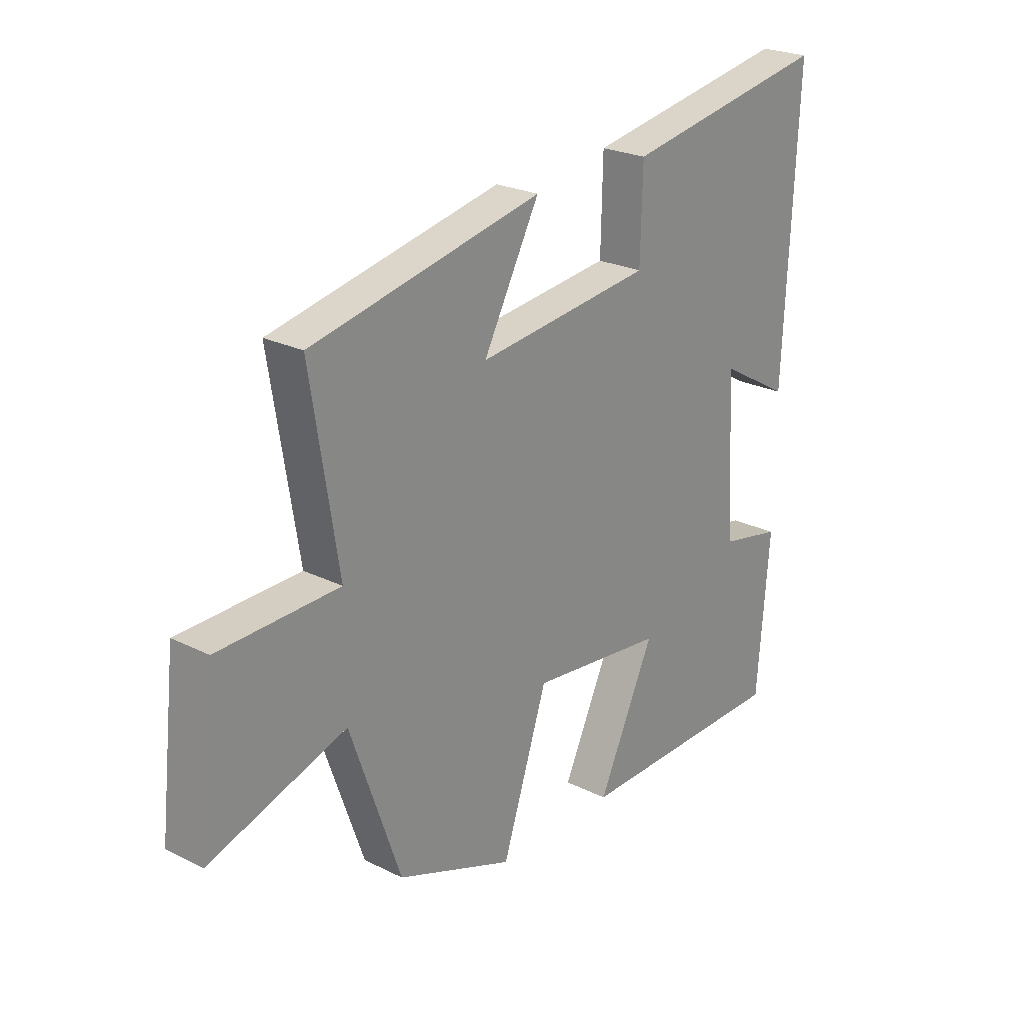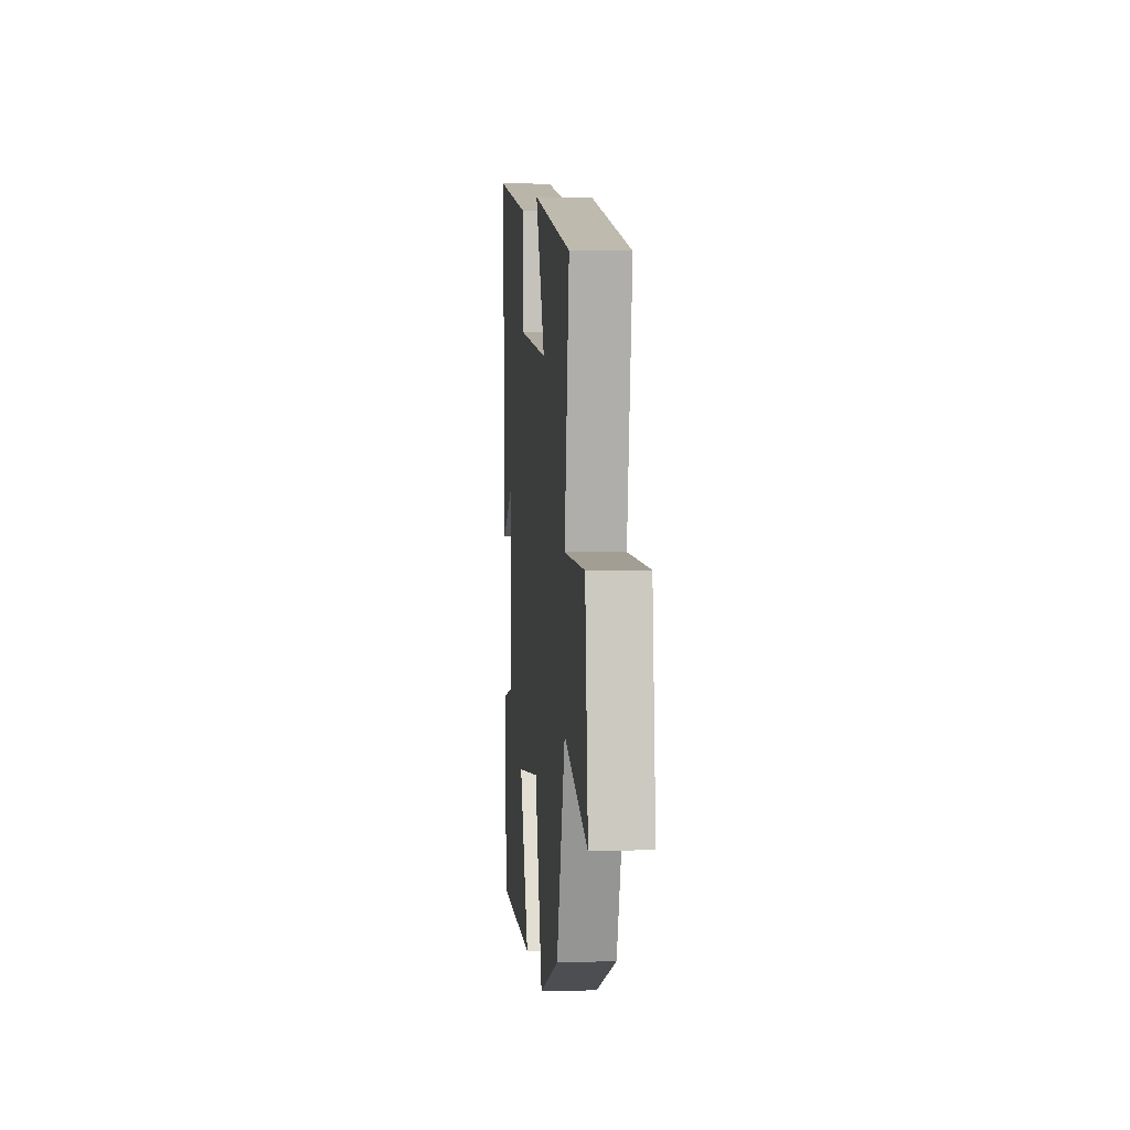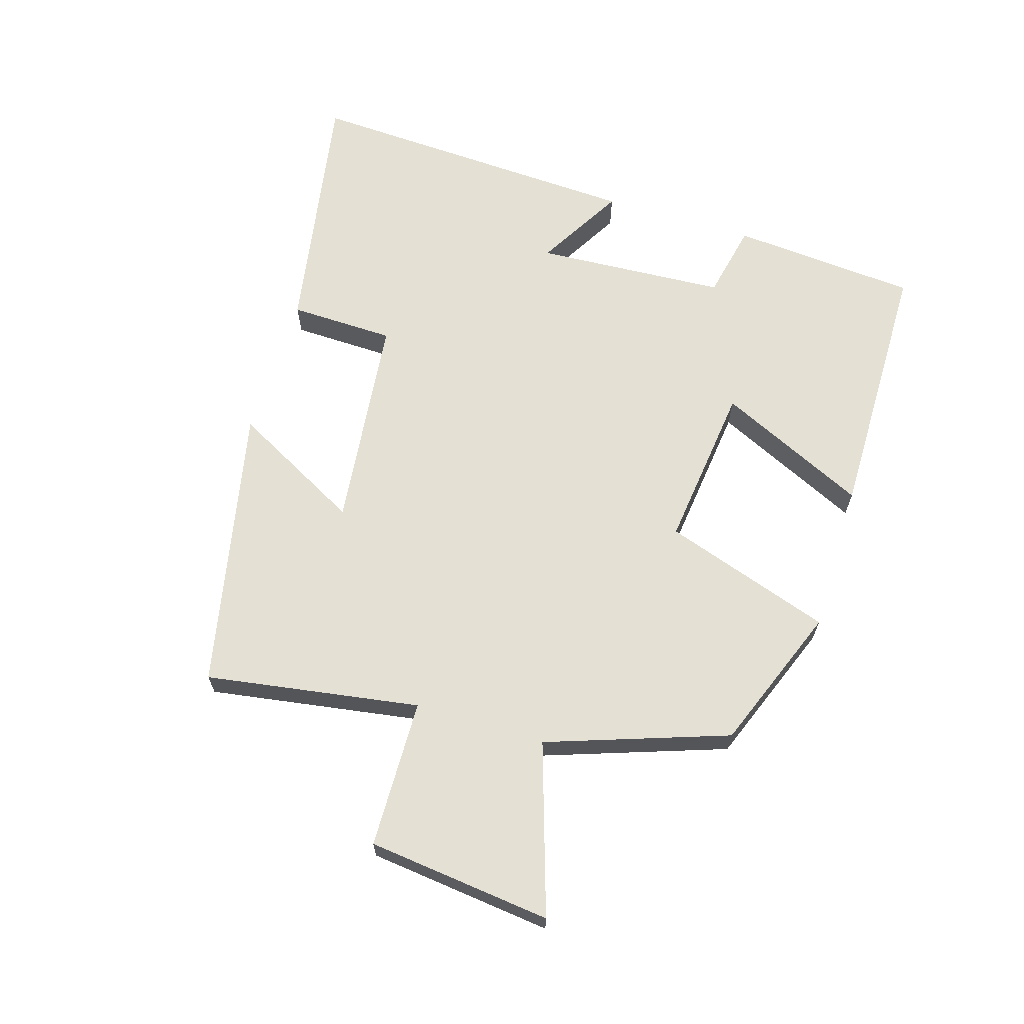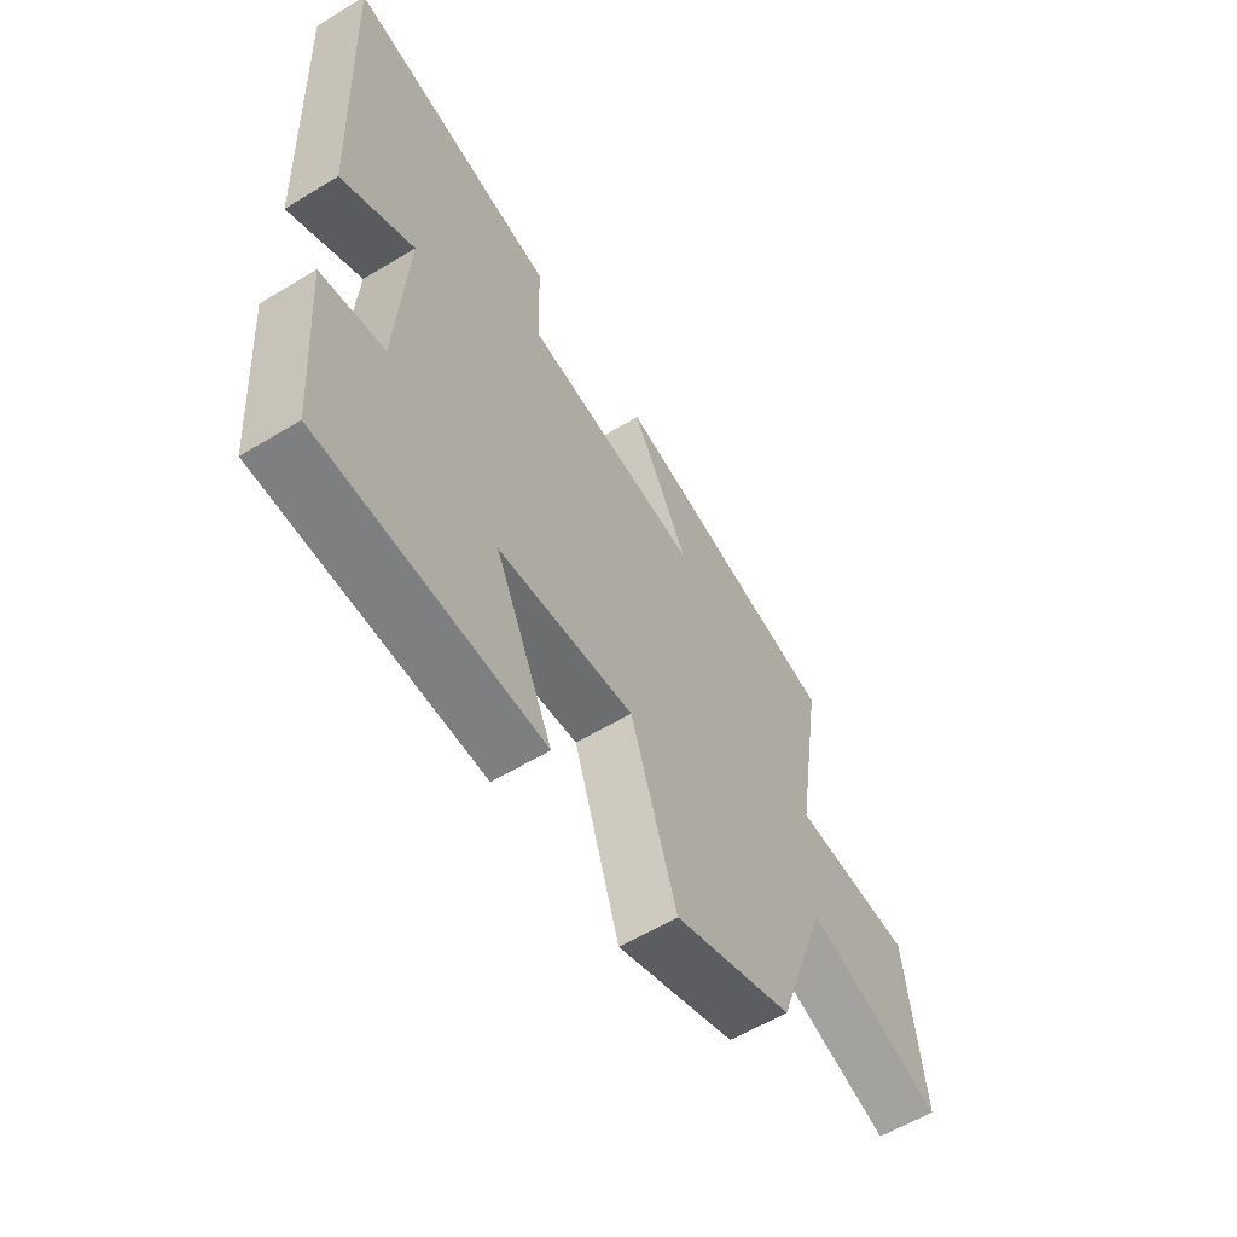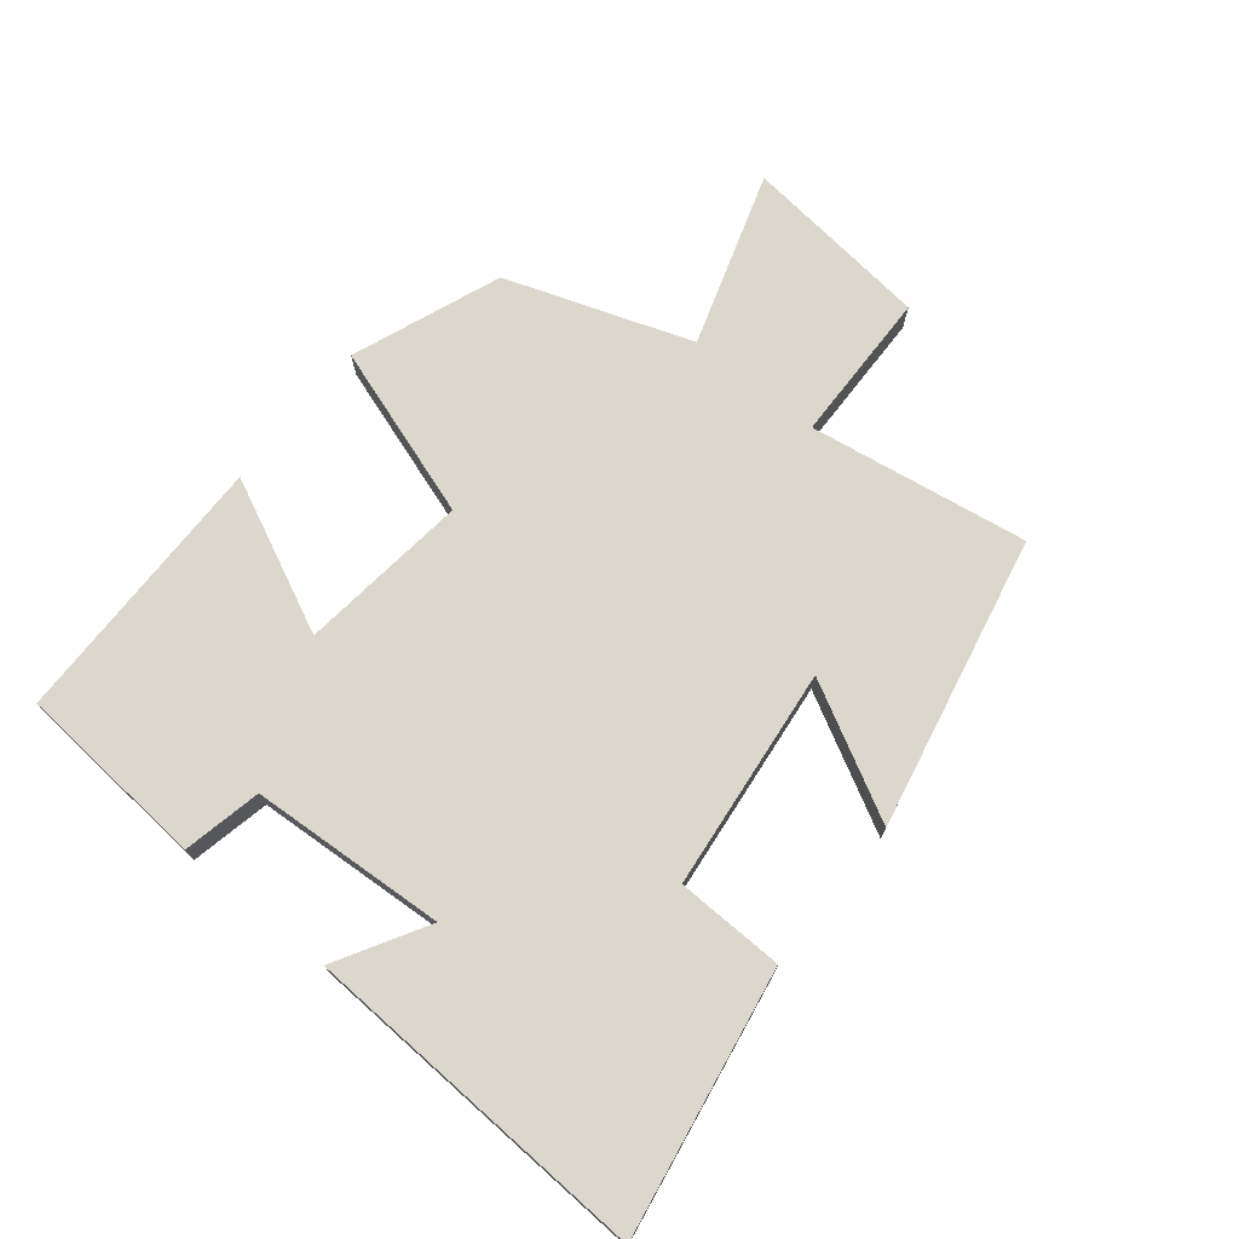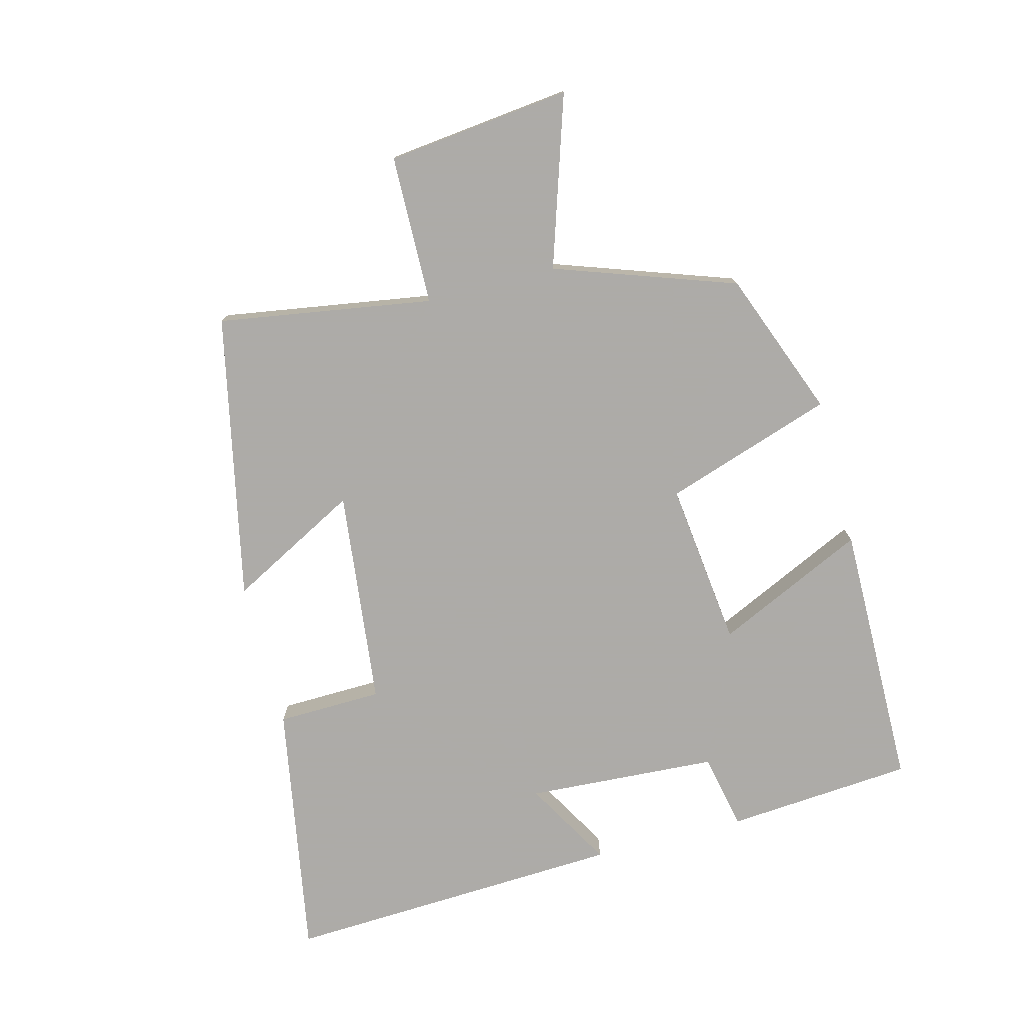
<metadata>
{"format":"obj","ext":"obj","renderer":"f3d","projection":"perspective","resolution":1024,"background":"white","views":[{"elev":24.2,"azim":129.5,"up":"+Z"},{"elev":3.7,"azim":84.8,"up":"+Z"},{"elev":65.4,"azim":107.1,"up":"+Y"},{"elev":-59.2,"azim":-58.1,"up":"+Z"},{"elev":72.9,"azim":-51.0,"up":"+Y"},{"elev":-76.5,"azim":104.6,"up":"+Y"}]}
</metadata>
<code>
v -0.477 0.07 -0.496
v -0.5 0.07 -0.205
v -0.381 0.07 -0.18
v -0.363 0.07 0.118
v -0.5 0.07 0.039
v -0.525 0.07 0.57
v -0.125 0.07 0.5
v -0.121 0.07 0.336
v 0.217 0.07 0.298
v 0.109 0.07 0.5
v 0.553 0.07 0.407
v 0.5 0.07 0.074
v 0.732 0.07 0.069
v 0.764 0.07 -0.217
v 0.5 0.07 -0.132
v 0.402 0.07 -0.413
v 0.176 0.07 -0.5
v 0.089 0.07 -0.238
v -0.169 0.07 -0.268
v -0.06 0.07 -0.5
v -0.477 0 -0.496
v -0.5 0 -0.205
v -0.381 0 -0.18
v -0.363 0 0.118
v -0.5 0 0.039
v -0.525 0 0.57
v -0.125 0 0.5
v -0.121 0 0.336
v 0.217 0 0.298
v 0.109 0 0.5
v 0.553 0 0.407
v 0.5 0 0.074
v 0.732 0 0.069
v 0.764 0 -0.217
v 0.5 0 -0.132
v 0.402 0 -0.413
v 0.176 0 -0.5
v 0.089 0 -0.238
v -0.169 0 -0.268
v -0.06 0 -0.5
f 1 2 3
f 20 1 3
f 19 20 3
f 18 19 3 4
f 15 16 17 18
f 15 18 4
f 12 13 14 15
f 12 15 4
f 9 10 11 12
f 8 9 12 4
f 6 7 8
f 5 6 8
f 4 5 8
f 23 22 21
f 23 21 40
f 23 40 39
f 24 23 39 38
f 38 37 36 35
f 24 38 35
f 35 34 33 32
f 24 35 32
f 32 31 30 29
f 24 32 29 28
f 28 27 26
f 28 26 25
f 28 25 24
f 1 21 22 2
f 2 22 23 3
f 3 23 24 4
f 4 24 25 5
f 5 25 26 6
f 6 26 27 7
f 7 27 28 8
f 8 28 29 9
f 9 29 30 10
f 10 30 31 11
f 11 31 32 12
f 12 32 33 13
f 13 33 34 14
f 14 34 35 15
f 15 35 36 16
f 16 36 37 17
f 17 37 38 18
f 18 38 39 19
f 19 39 40 20
f 20 40 21 1

</code>
